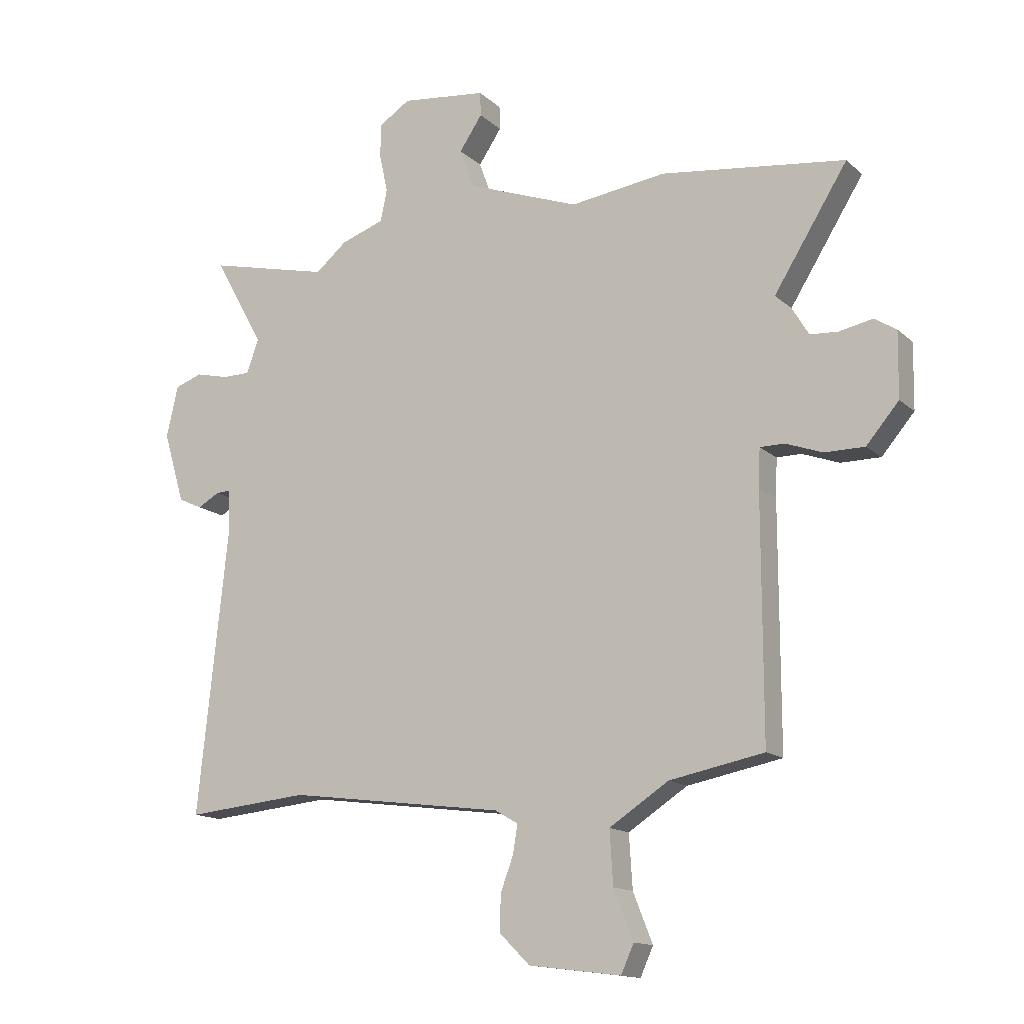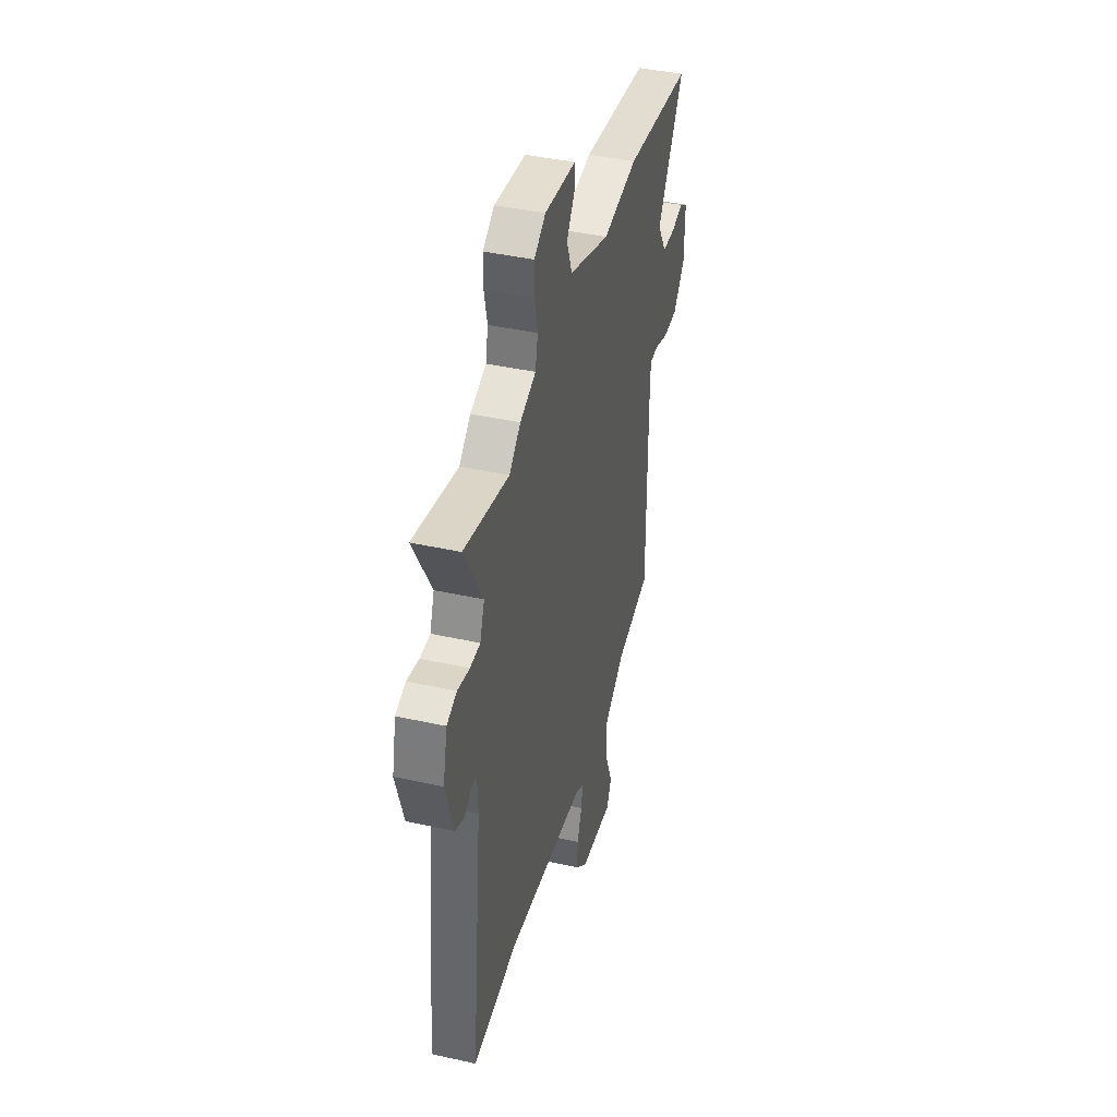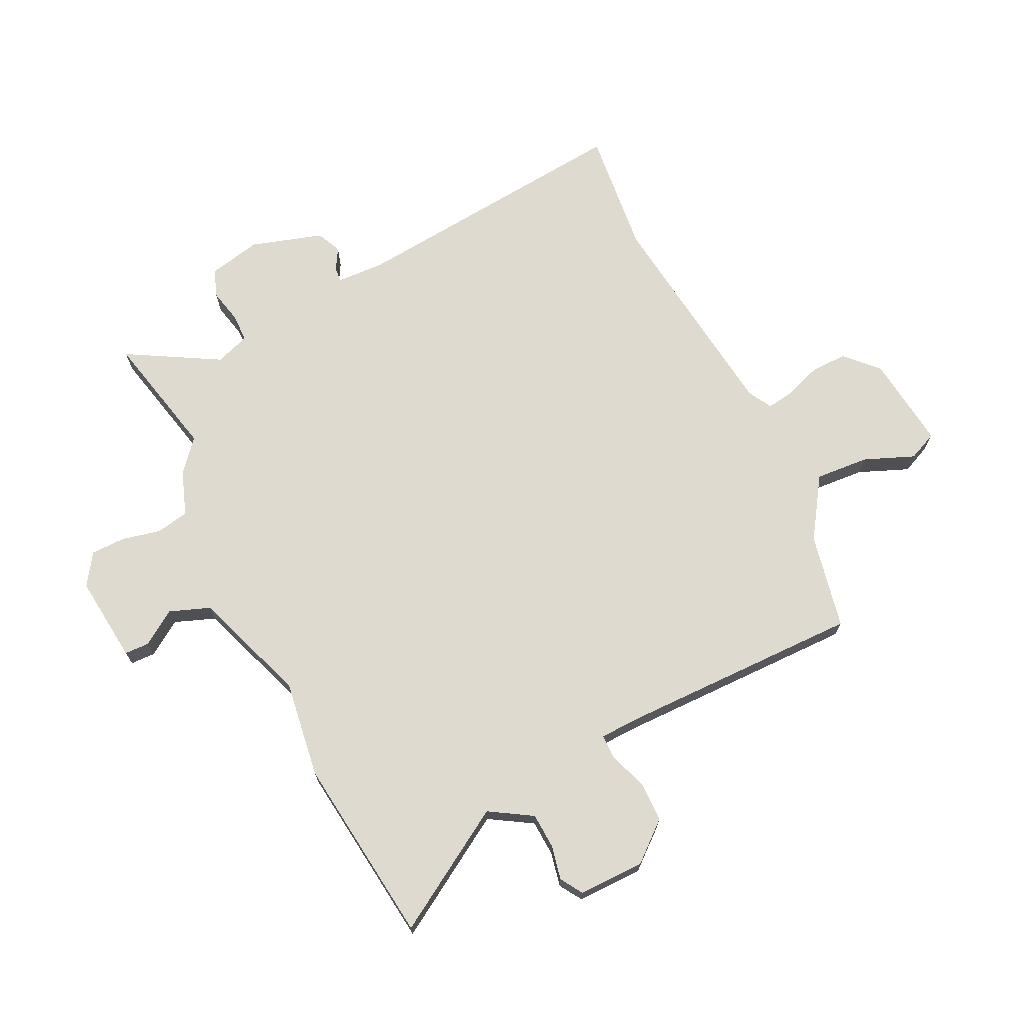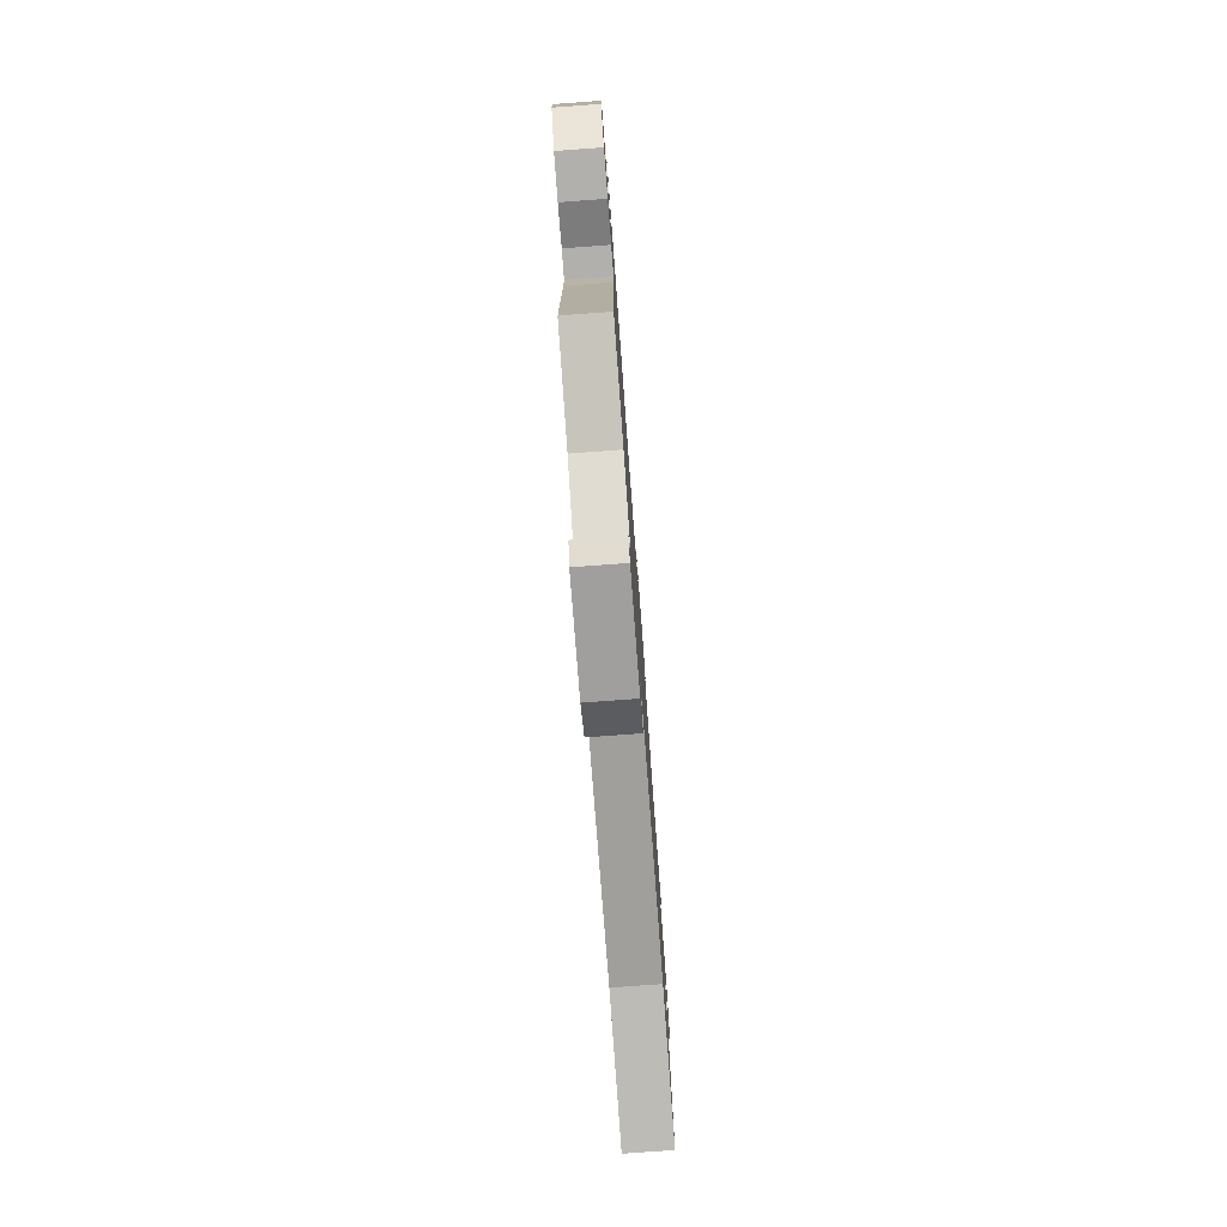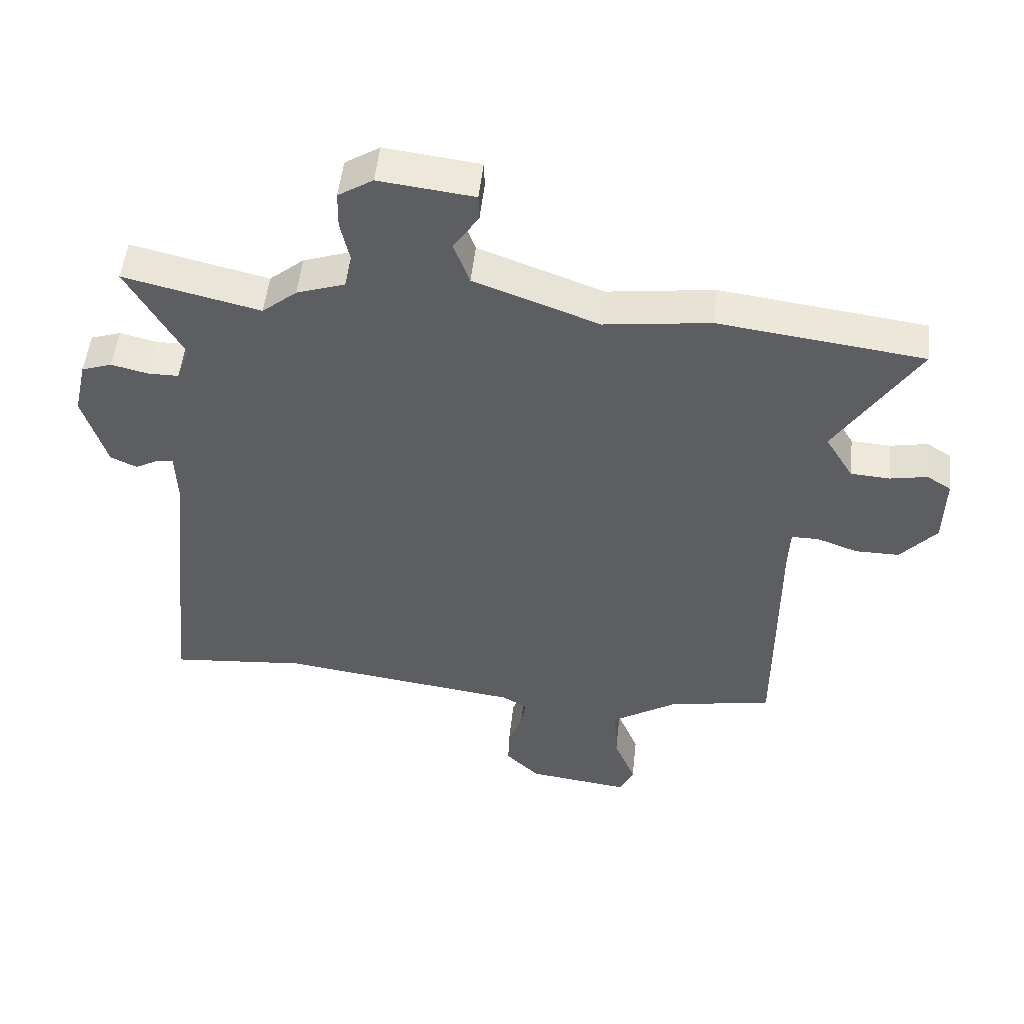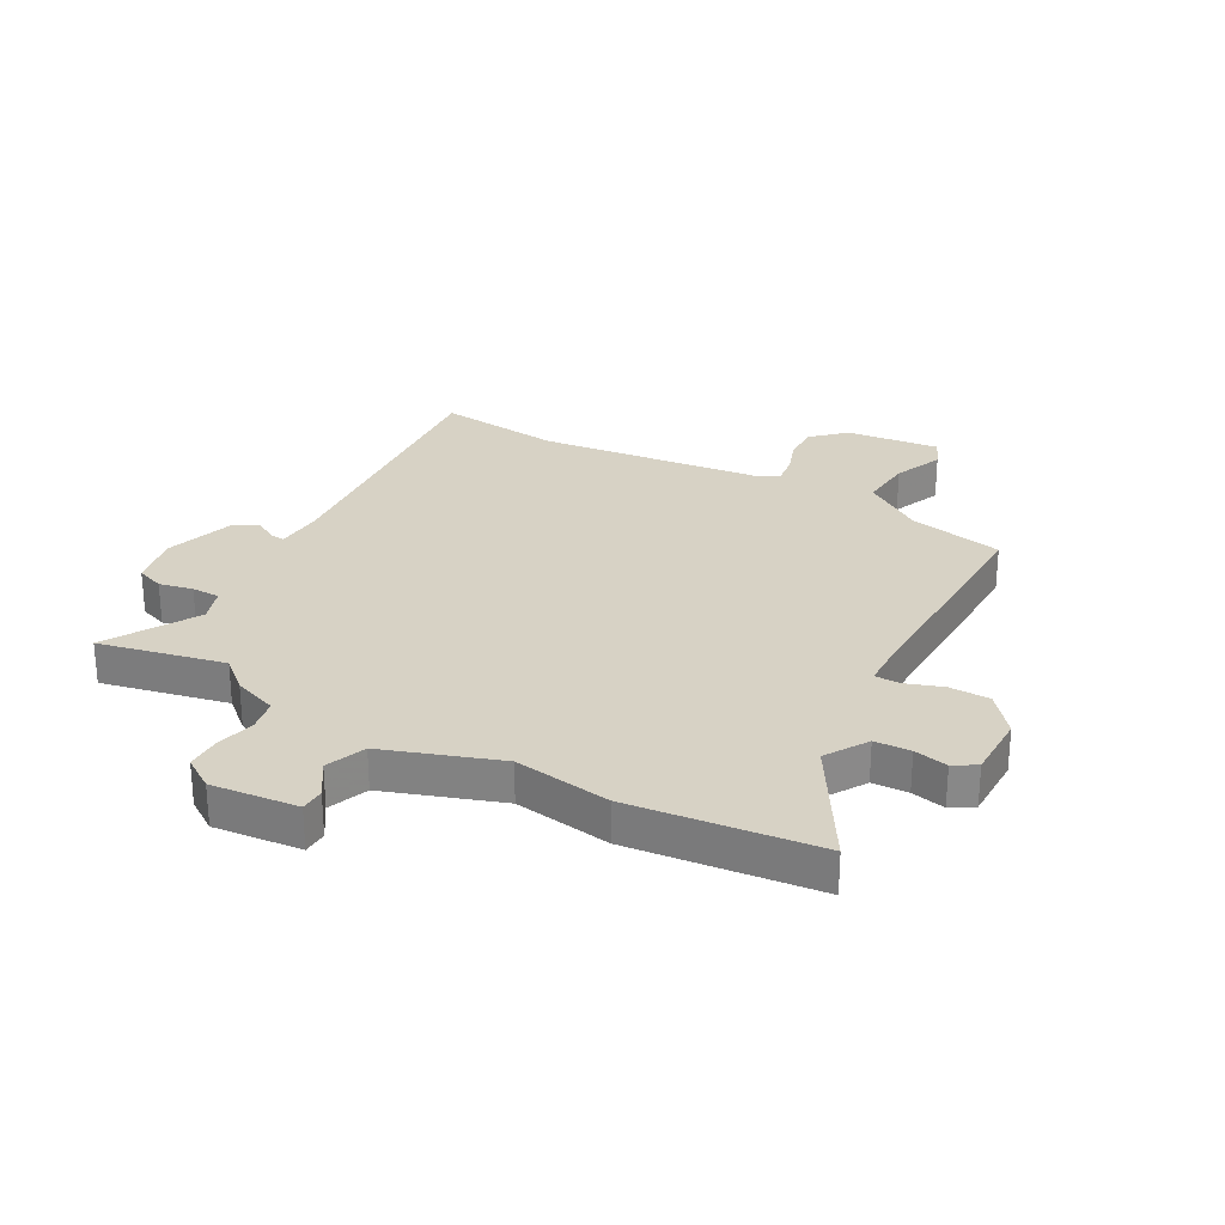
<metadata>
{"format":"obj","ext":"obj","renderer":"f3d","projection":"perspective","resolution":1024,"background":"white","views":[{"elev":-14.3,"azim":29.1,"up":"+Z"},{"elev":41.9,"azim":-75.1,"up":"+Z"},{"elev":70.6,"azim":64.6,"up":"+Y"},{"elev":-78.6,"azim":94.2,"up":"+Z"},{"elev":51.4,"azim":6.2,"up":"+Z"},{"elev":27.5,"azim":30.0,"up":"+Y"}]}
</metadata>
<code>
v -0.38 0.07 -0.489
v -0.601 0.07 -0.51
v -0.548 0.07 -0.006
v -0.551 0.07 0.078
v -0.576 0.07 0.077
v -0.615 0.07 0.055
v -0.658 0.07 0.075
v -0.696 0.07 0.202
v -0.675 0.07 0.295
v -0.626 0.07 0.312
v -0.567 0.07 0.298
v -0.517 0.07 0.298
v -0.495 0.07 0.358
v -0.585 0.07 0.52
v -0.365 0.07 0.468
v -0.309 0.07 0.515
v -0.231 0.07 0.542
v -0.219 0.07 0.599
v -0.234 0.07 0.668
v -0.233 0.07 0.729
v -0.177 0.07 0.765
v -0.024 0.07 0.747
v -0.023 0.07 0.704
v -0.064 0.07 0.643
v -0.038 0.07 0.572
v 0.163 0.07 0.498
v 0.334 0.07 0.521
v 0.664 0.07 0.479
v 0.532 0.07 0.268
v 0.577 0.07 0.193
v 0.64 0.07 0.189
v 0.7 0.07 0.201
v 0.739 0.07 0.176
v 0.737 0.07 0.06
v 0.679 0.07 -0.008
v 0.608 0.07 -0.008
v 0.542 0.07 0.016
v 0.498 0.07 0.016
v 0.495 0.07 -0.052
v 0.495 0.07 -0.479
v 0.326 0.07 -0.512
v 0.22 0.07 -0.581
v 0.226 0.07 -0.676
v 0.261 0.07 -0.764
v 0.238 0.07 -0.815
v 0.073 0.07 -0.794
v 0.018 0.07 -0.74
v 0.02 0.07 -0.676
v 0.043 0.07 -0.614
v 0.051 0.07 -0.564
v 0.01 0.07 -0.54
v -0.38 0 -0.489
v -0.601 0 -0.51
v -0.548 0 -0.006
v -0.551 0 0.078
v -0.576 0 0.077
v -0.615 0 0.055
v -0.658 0 0.075
v -0.696 0 0.202
v -0.675 0 0.295
v -0.626 0 0.312
v -0.567 0 0.298
v -0.517 0 0.298
v -0.495 0 0.358
v -0.585 0 0.52
v -0.365 0 0.468
v -0.309 0 0.515
v -0.231 0 0.542
v -0.219 0 0.599
v -0.234 0 0.668
v -0.233 0 0.729
v -0.177 0 0.765
v -0.024 0 0.747
v -0.023 0 0.704
v -0.064 0 0.643
v -0.038 0 0.572
v 0.163 0 0.498
v 0.334 0 0.521
v 0.664 0 0.479
v 0.532 0 0.268
v 0.577 0 0.193
v 0.64 0 0.189
v 0.7 0 0.201
v 0.739 0 0.176
v 0.737 0 0.06
v 0.679 0 -0.008
v 0.608 0 -0.008
v 0.542 0 0.016
v 0.498 0 0.016
v 0.495 0 -0.052
v 0.495 0 -0.479
v 0.326 0 -0.512
v 0.22 0 -0.581
v 0.226 0 -0.676
v 0.261 0 -0.764
v 0.238 0 -0.815
v 0.073 0 -0.794
v 0.018 0 -0.74
v 0.02 0 -0.676
v 0.043 0 -0.614
v 0.051 0 -0.564
v 0.01 0 -0.54
f 47 48 49
f 46 47 49
f 45 46 49
f 44 45 49
f 43 44 49
f 42 43 49 50
f 41 42 50 51
f 41 51 1
f 40 41 1
f 39 40 1
f 35 36 37
f 34 35 37
f 33 34 37
f 32 33 37
f 31 32 37
f 30 31 37 38
f 29 30 38
f 26 27 28 29
f 25 26 29 38
f 22 23 24
f 21 22 24
f 20 21 24
f 19 20 24
f 18 19 24
f 17 18 24 25
f 1 2 3
f 39 1 3
f 38 39 3
f 25 38 3
f 17 25 3
f 16 17 3
f 15 16 3
f 9 10 11
f 8 9 11
f 7 8 11
f 6 7 11
f 5 6 11
f 4 5 11 12
f 3 4 12 13
f 13 14 15
f 3 13 15
f 100 99 98
f 100 98 97
f 100 97 96
f 100 96 95
f 100 95 94
f 101 100 94 93
f 102 101 93 92
f 52 102 92
f 52 92 91
f 52 91 90
f 88 87 86
f 88 86 85
f 88 85 84
f 88 84 83
f 88 83 82
f 89 88 82 81
f 89 81 80
f 80 79 78 77
f 89 80 77 76
f 75 74 73
f 75 73 72
f 75 72 71
f 75 71 70
f 75 70 69
f 76 75 69 68
f 54 53 52
f 54 52 90
f 54 90 89
f 54 89 76
f 54 76 68
f 54 68 67
f 54 67 66
f 62 61 60
f 62 60 59
f 62 59 58
f 62 58 57
f 62 57 56
f 63 62 56 55
f 64 63 55 54
f 66 65 64
f 66 64 54
f 1 52 53 2
f 2 53 54 3
f 3 54 55 4
f 4 55 56 5
f 5 56 57 6
f 6 57 58 7
f 7 58 59 8
f 8 59 60 9
f 9 60 61 10
f 10 61 62 11
f 11 62 63 12
f 12 63 64 13
f 13 64 65 14
f 14 65 66 15
f 15 66 67 16
f 16 67 68 17
f 17 68 69 18
f 18 69 70 19
f 19 70 71 20
f 20 71 72 21
f 21 72 73 22
f 22 73 74 23
f 23 74 75 24
f 24 75 76 25
f 25 76 77 26
f 26 77 78 27
f 27 78 79 28
f 28 79 80 29
f 29 80 81 30
f 30 81 82 31
f 31 82 83 32
f 32 83 84 33
f 33 84 85 34
f 34 85 86 35
f 35 86 87 36
f 36 87 88 37
f 37 88 89 38
f 38 89 90 39
f 39 90 91 40
f 40 91 92 41
f 41 92 93 42
f 42 93 94 43
f 43 94 95 44
f 44 95 96 45
f 45 96 97 46
f 46 97 98 47
f 47 98 99 48
f 48 99 100 49
f 49 100 101 50
f 50 101 102 51
f 51 102 52 1

</code>
